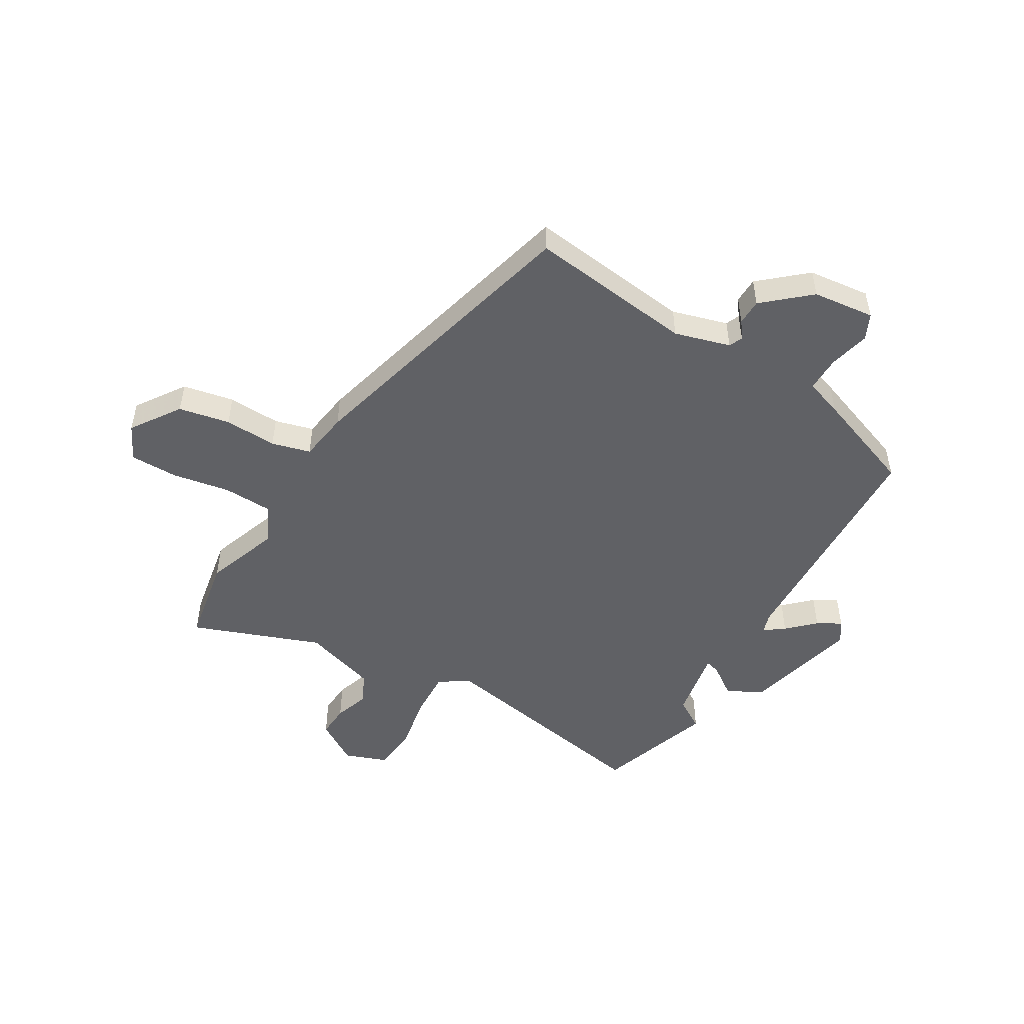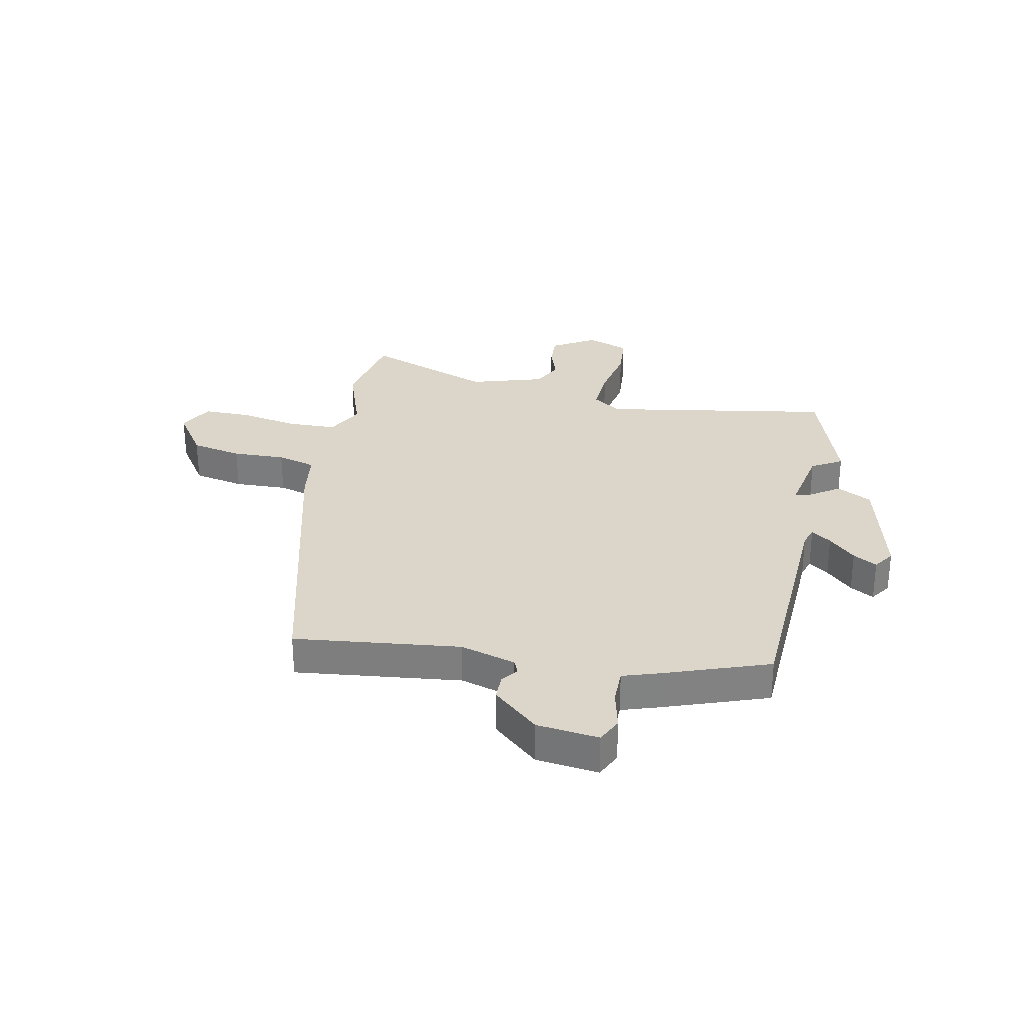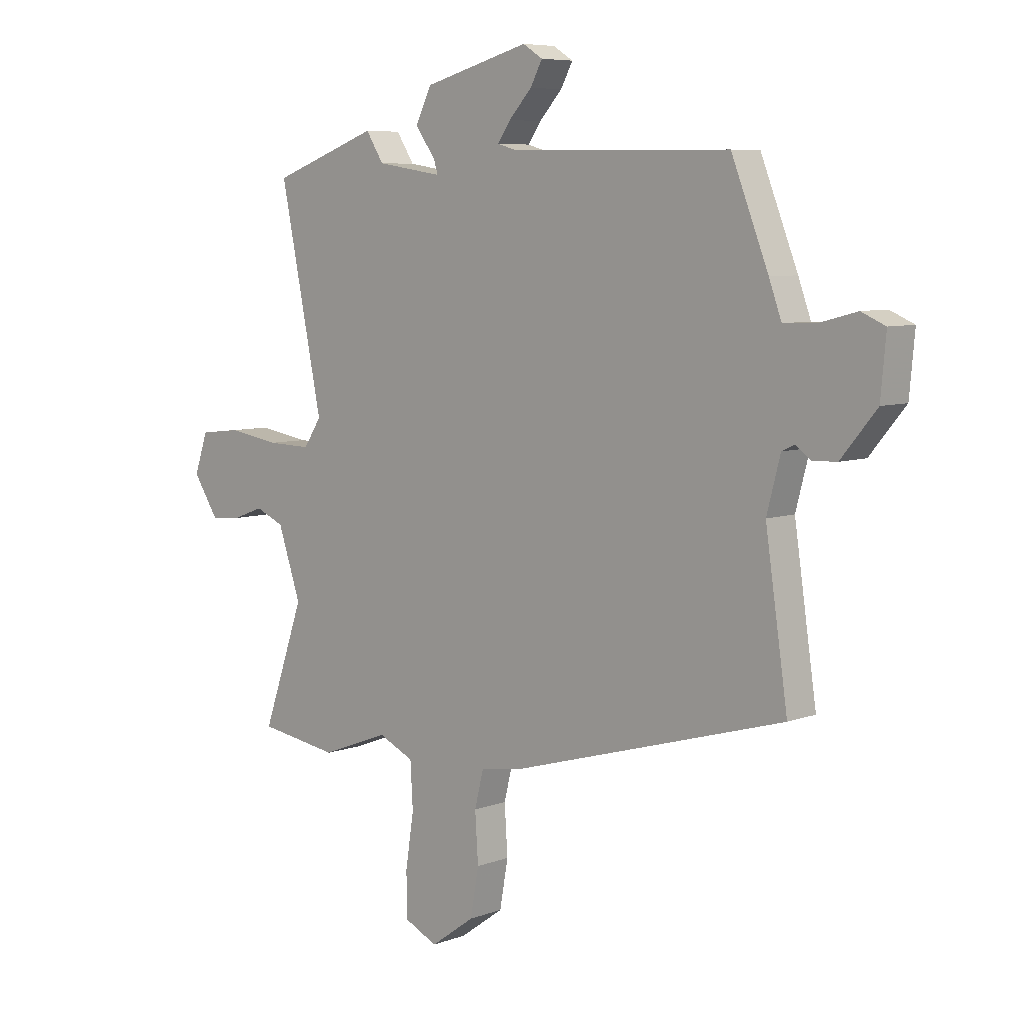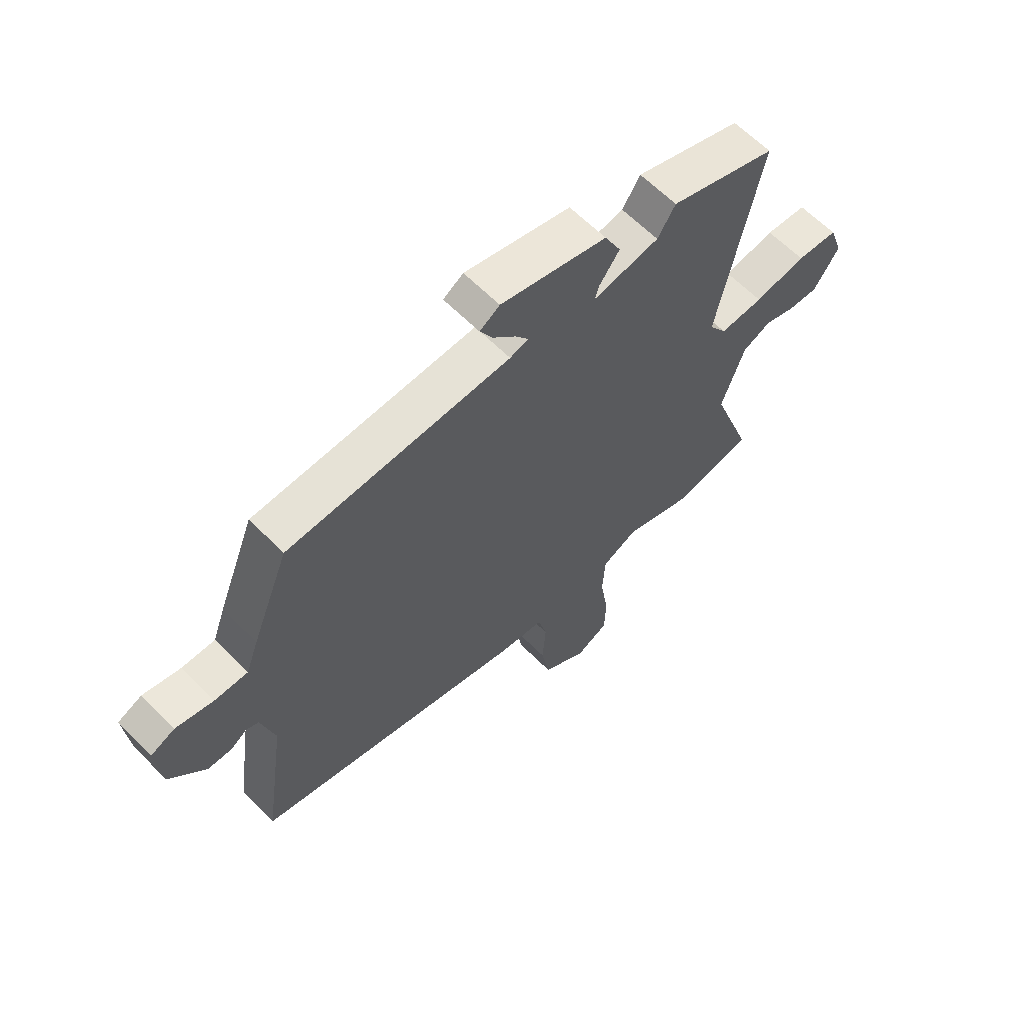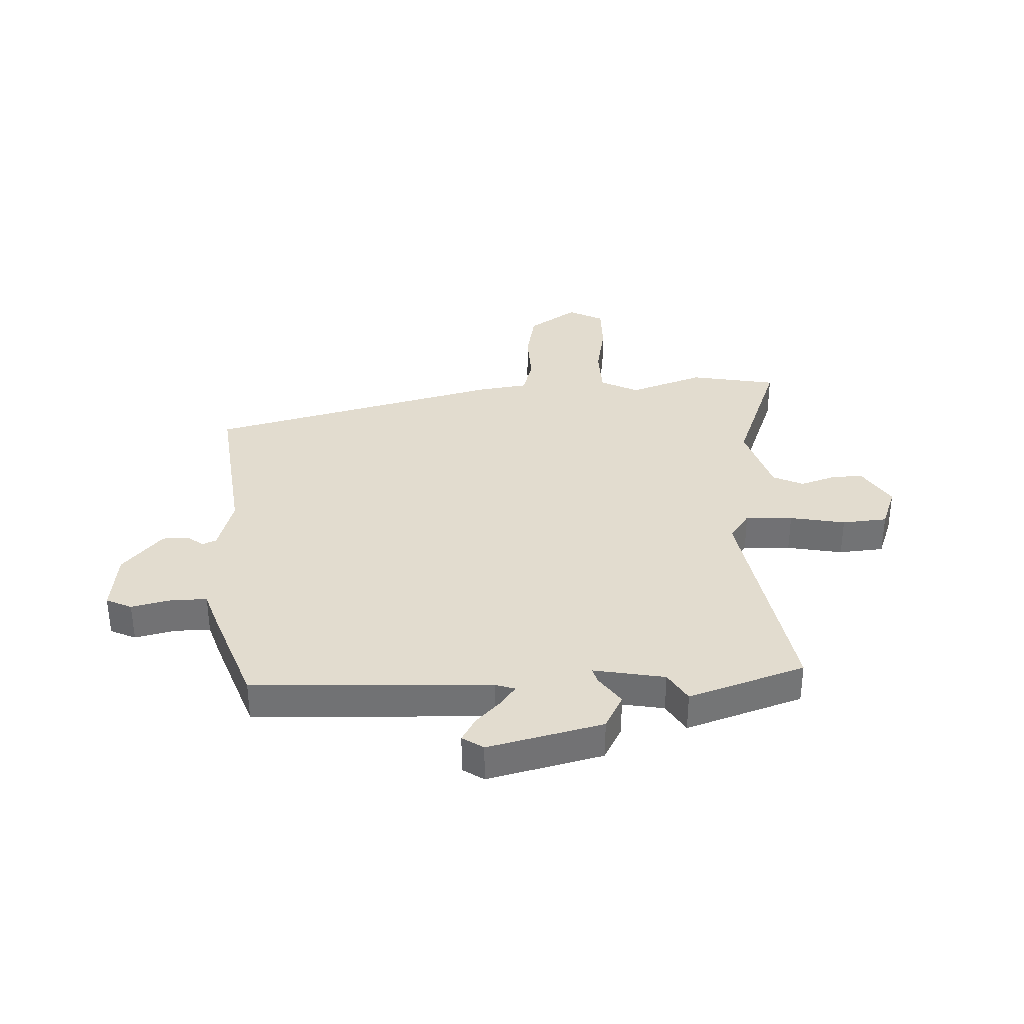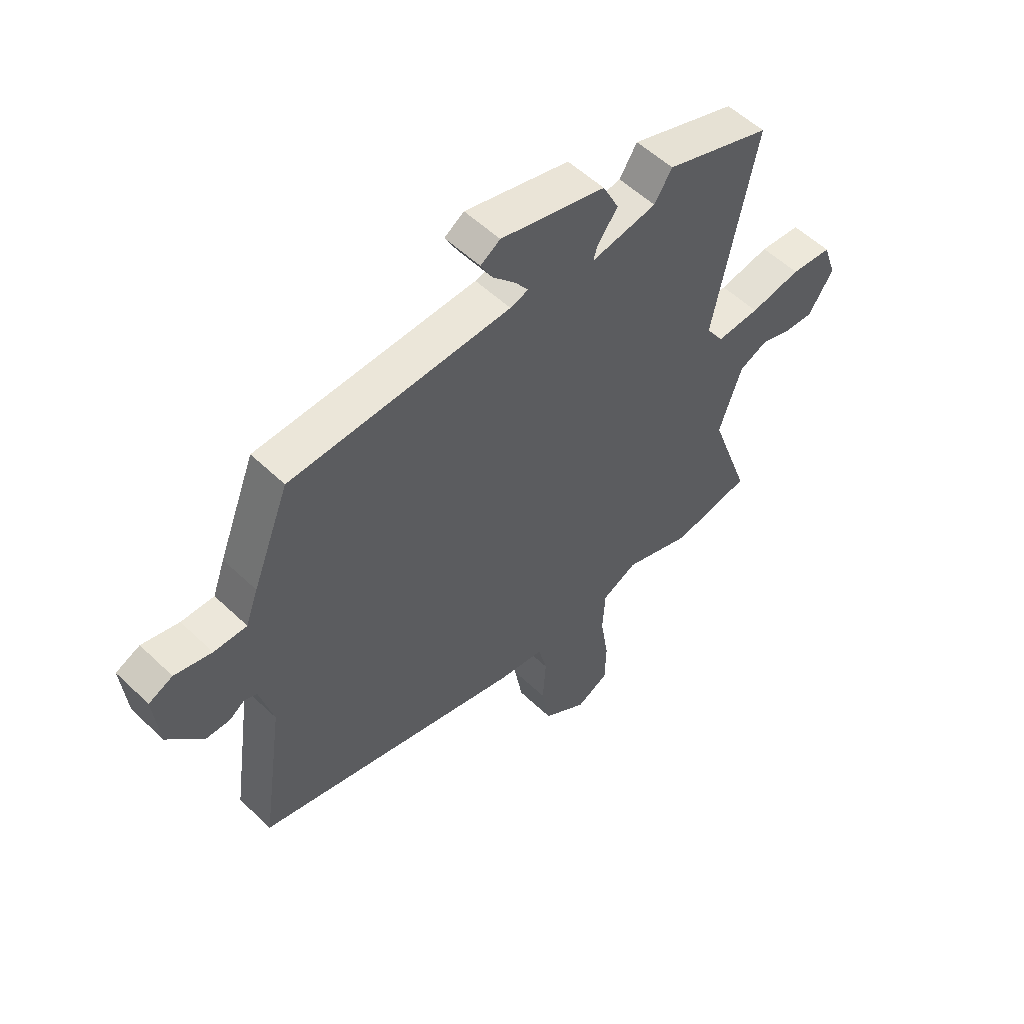
<metadata>
{"format":"obj","ext":"obj","renderer":"f3d","projection":"perspective","resolution":1024,"background":"white","views":[{"elev":-50.2,"azim":-119.3,"up":"+Y"},{"elev":29.8,"azim":-76.7,"up":"+Y"},{"elev":6.9,"azim":-137.0,"up":"+Z"},{"elev":63.0,"azim":-44.6,"up":"+Z"},{"elev":34.6,"azim":-0.9,"up":"+Y"},{"elev":55.0,"azim":-44.9,"up":"+Z"}]}
</metadata>
<code>
v -0.387 0.07 0.507
v 0.037 0.07 0.513
v 0.072 0.07 0.523
v 0.047 0.07 0.559
v 0.003 0.07 0.607
v -0.02 0.07 0.65
v 0.018 0.07 0.674
v 0.221 0.07 0.618
v 0.252 0.07 0.555
v 0.213 0.07 0.502
v 0.205 0.07 0.476
v 0.332 0.07 0.496
v 0.366 0.07 0.549
v 0.571 0.07 0.474
v 0.489 0.07 0.071
v 0.523 0.07 0.019
v 0.607 0.07 0.021
v 0.706 0.07 0.037
v 0.786 0.07 0.028
v 0.812 0.07 -0.048
v 0.763 0.07 -0.123
v 0.705 0.07 -0.118
v 0.645 0.07 -0.096
v 0.59 0.07 -0.12
v 0.546 0.07 -0.25
v 0.626 0.07 -0.48
v 0.472 0.07 -0.504
v 0.341 0.07 -0.454
v 0.273 0.07 -0.486
v 0.268 0.07 -0.573
v 0.284 0.07 -0.676
v 0.282 0.07 -0.761
v 0.219 0.07 -0.791
v 0.134 0.07 -0.73
v 0.118 0.07 -0.639
v 0.124 0.07 -0.546
v 0.107 0.07 -0.477
v 0.019 0.07 -0.462
v -0.501 0.07 -0.313
v -0.458 0.07 -0.021
v -0.484 0.07 0.078
v -0.508 0.07 0.089
v -0.538 0.07 0.068
v -0.584 0.07 0.07
v -0.652 0.07 0.152
v -0.662 0.07 0.262
v -0.616 0.07 0.282
v -0.545 0.07 0.263
v -0.482 0.07 0.261
v -0.458 0.07 0.327
v -0.387 0 0.507
v 0.037 0 0.513
v 0.072 0 0.523
v 0.047 0 0.559
v 0.003 0 0.607
v -0.02 0 0.65
v 0.018 0 0.674
v 0.221 0 0.618
v 0.252 0 0.555
v 0.213 0 0.502
v 0.205 0 0.476
v 0.332 0 0.496
v 0.366 0 0.549
v 0.571 0 0.474
v 0.489 0 0.071
v 0.523 0 0.019
v 0.607 0 0.021
v 0.706 0 0.037
v 0.786 0 0.028
v 0.812 0 -0.048
v 0.763 0 -0.123
v 0.705 0 -0.118
v 0.645 0 -0.096
v 0.59 0 -0.12
v 0.546 0 -0.25
v 0.626 0 -0.48
v 0.472 0 -0.504
v 0.341 0 -0.454
v 0.273 0 -0.486
v 0.268 0 -0.573
v 0.284 0 -0.676
v 0.282 0 -0.761
v 0.219 0 -0.791
v 0.134 0 -0.73
v 0.118 0 -0.639
v 0.124 0 -0.546
v 0.107 0 -0.477
v 0.019 0 -0.462
v -0.501 0 -0.313
v -0.458 0 -0.021
v -0.484 0 0.078
v -0.508 0 0.089
v -0.538 0 0.068
v -0.584 0 0.07
v -0.652 0 0.152
v -0.662 0 0.262
v -0.616 0 0.282
v -0.545 0 0.263
v -0.482 0 0.261
v -0.458 0 0.327
f 49 50 1 2
f 46 47 48
f 45 46 48
f 44 45 48
f 43 44 48
f 42 43 48
f 41 42 48 49
f 49 2 3
f 41 49 3
f 40 41 3
f 39 40 3
f 38 39 3
f 37 38 3
f 34 35 36
f 33 34 36
f 32 33 36
f 31 32 36
f 30 31 36
f 36 37 3
f 30 36 3
f 29 30 3
f 25 26 27 28
f 28 29 3
f 25 28 3
f 24 25 3
f 21 22 23
f 20 21 23
f 19 20 23
f 18 19 23
f 17 18 23
f 16 17 23 24
f 24 3 4
f 16 24 4
f 15 16 4
f 12 13 14 15
f 11 12 15
f 8 9 10
f 7 8 10
f 6 7 10
f 5 6 10
f 4 5 10
f 4 10 11
f 4 11 15
f 52 51 100 99
f 98 97 96
f 98 96 95
f 98 95 94
f 98 94 93
f 98 93 92
f 99 98 92 91
f 53 52 99
f 53 99 91
f 53 91 90
f 53 90 89
f 53 89 88
f 53 88 87
f 86 85 84
f 86 84 83
f 86 83 82
f 86 82 81
f 86 81 80
f 53 87 86
f 53 86 80
f 53 80 79
f 78 77 76 75
f 53 79 78
f 53 78 75
f 53 75 74
f 73 72 71
f 73 71 70
f 73 70 69
f 73 69 68
f 73 68 67
f 74 73 67 66
f 54 53 74
f 54 74 66
f 54 66 65
f 65 64 63 62
f 65 62 61
f 60 59 58
f 60 58 57
f 60 57 56
f 60 56 55
f 60 55 54
f 61 60 54
f 65 61 54
f 1 51 52 2
f 2 52 53 3
f 3 53 54 4
f 4 54 55 5
f 5 55 56 6
f 6 56 57 7
f 7 57 58 8
f 8 58 59 9
f 9 59 60 10
f 10 60 61 11
f 11 61 62 12
f 12 62 63 13
f 13 63 64 14
f 14 64 65 15
f 15 65 66 16
f 16 66 67 17
f 17 67 68 18
f 18 68 69 19
f 19 69 70 20
f 20 70 71 21
f 21 71 72 22
f 22 72 73 23
f 23 73 74 24
f 24 74 75 25
f 25 75 76 26
f 26 76 77 27
f 27 77 78 28
f 28 78 79 29
f 29 79 80 30
f 30 80 81 31
f 31 81 82 32
f 32 82 83 33
f 33 83 84 34
f 34 84 85 35
f 35 85 86 36
f 36 86 87 37
f 37 87 88 38
f 38 88 89 39
f 39 89 90 40
f 40 90 91 41
f 41 91 92 42
f 42 92 93 43
f 43 93 94 44
f 44 94 95 45
f 45 95 96 46
f 46 96 97 47
f 47 97 98 48
f 48 98 99 49
f 49 99 100 50
f 50 100 51 1

</code>
